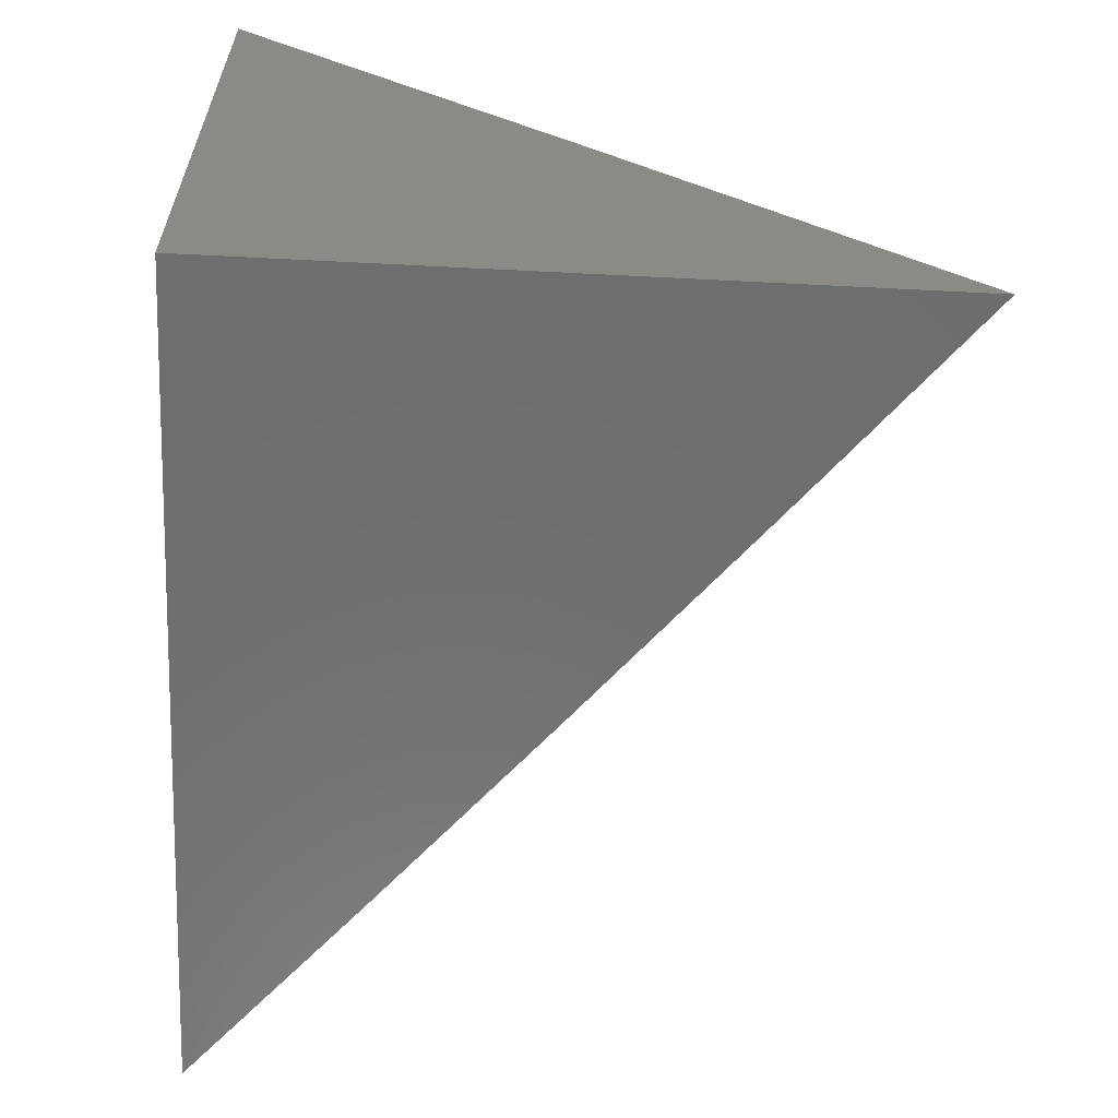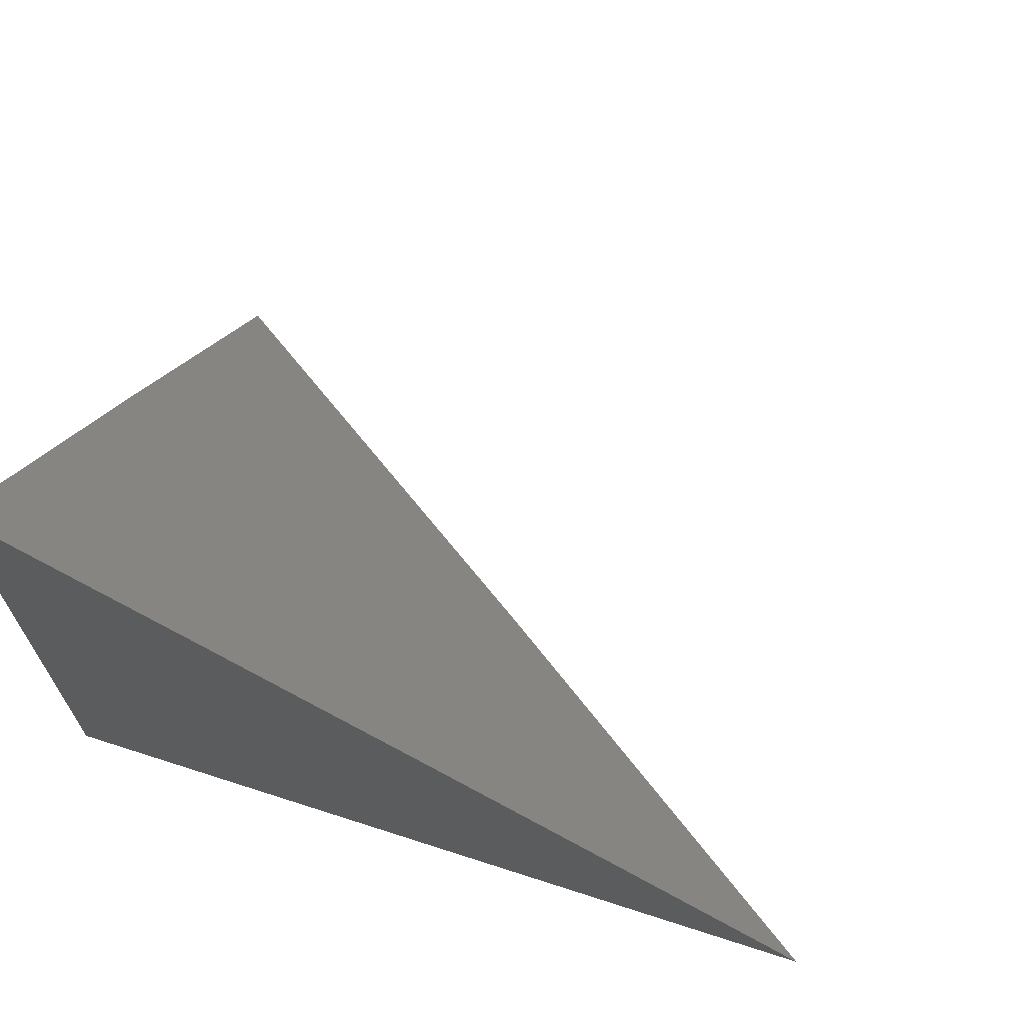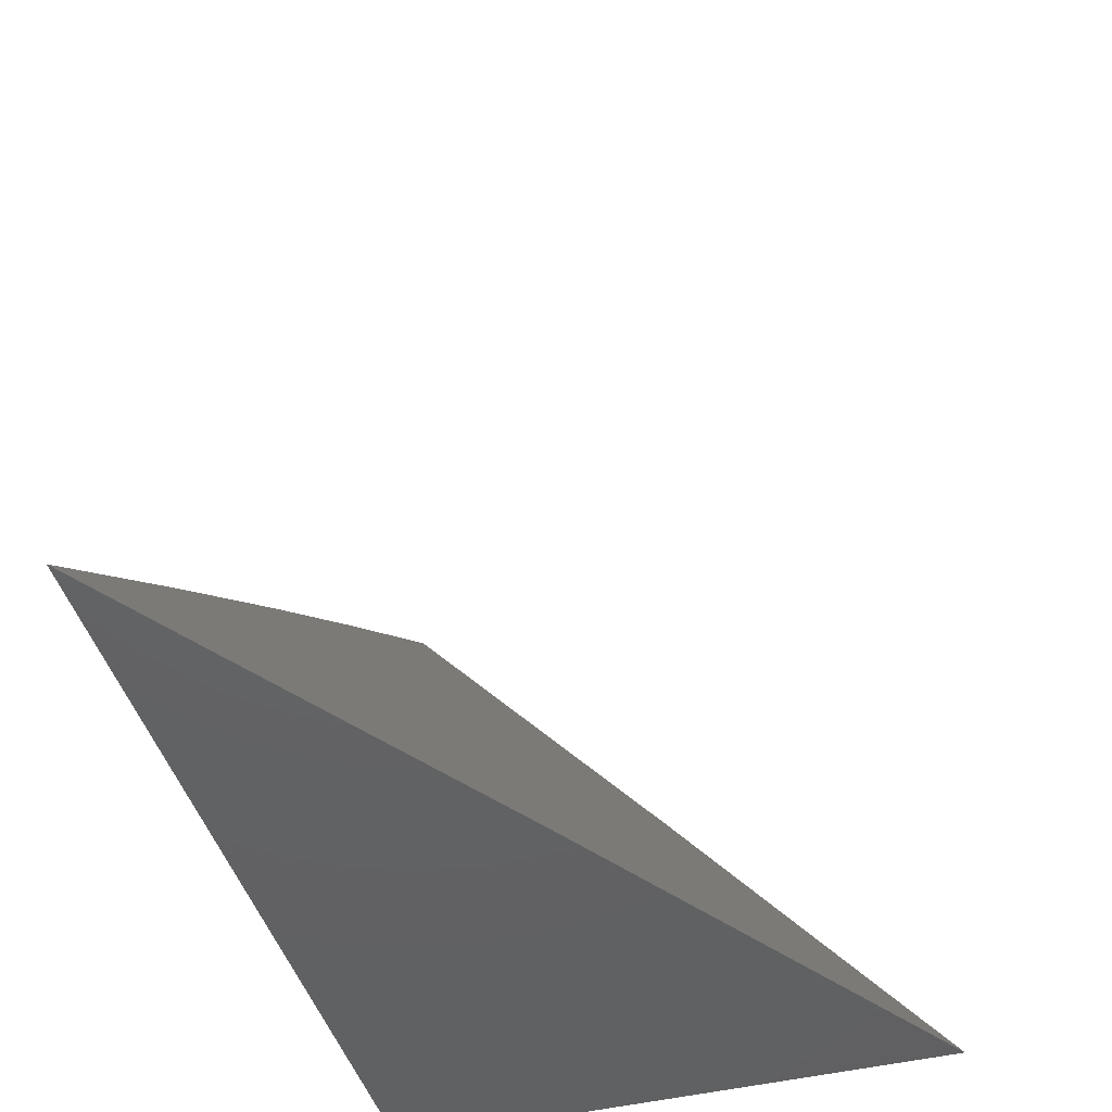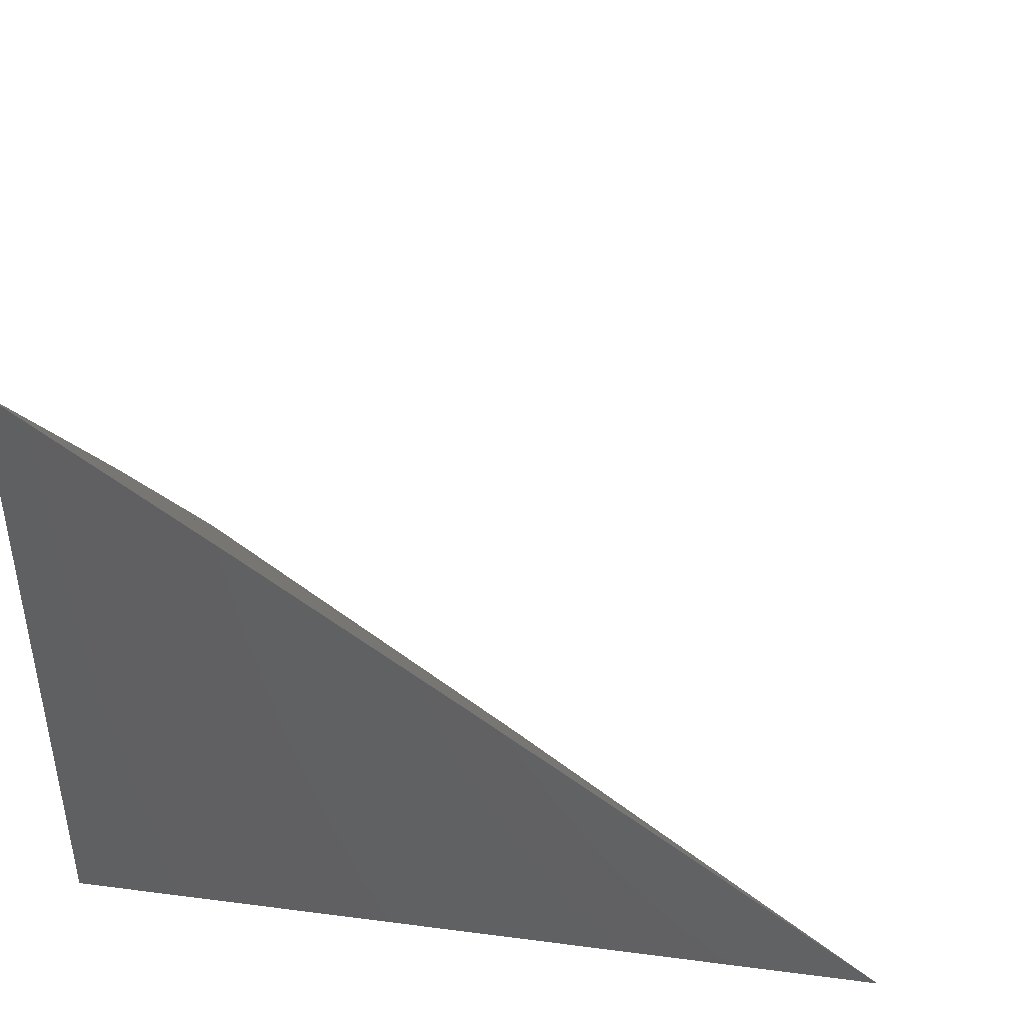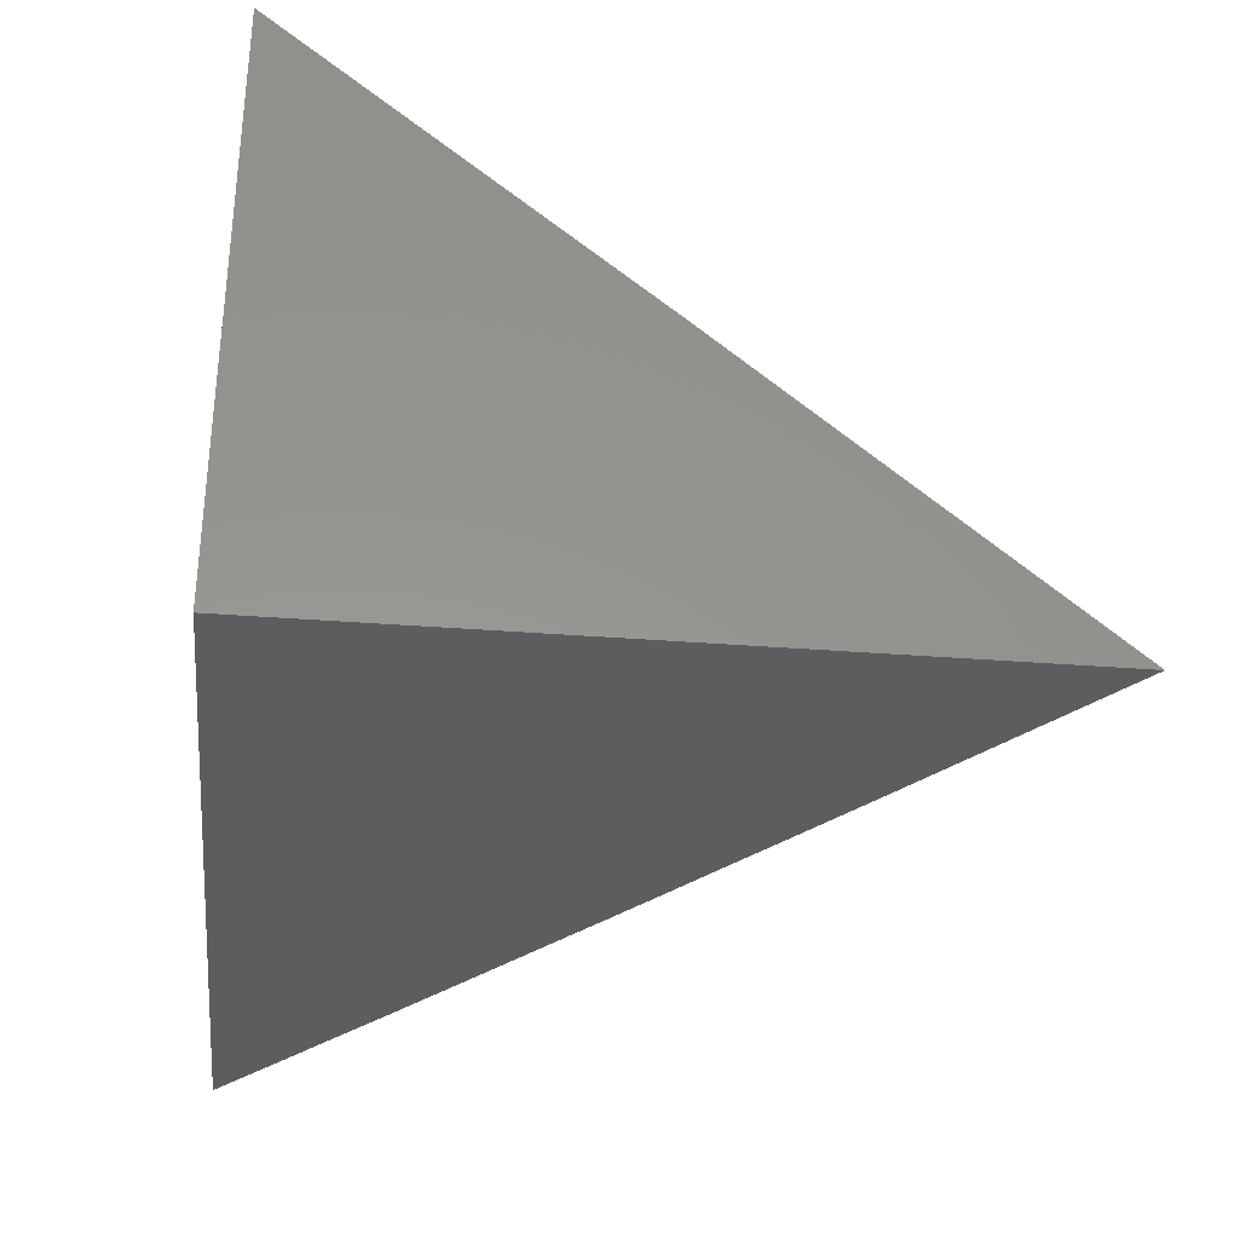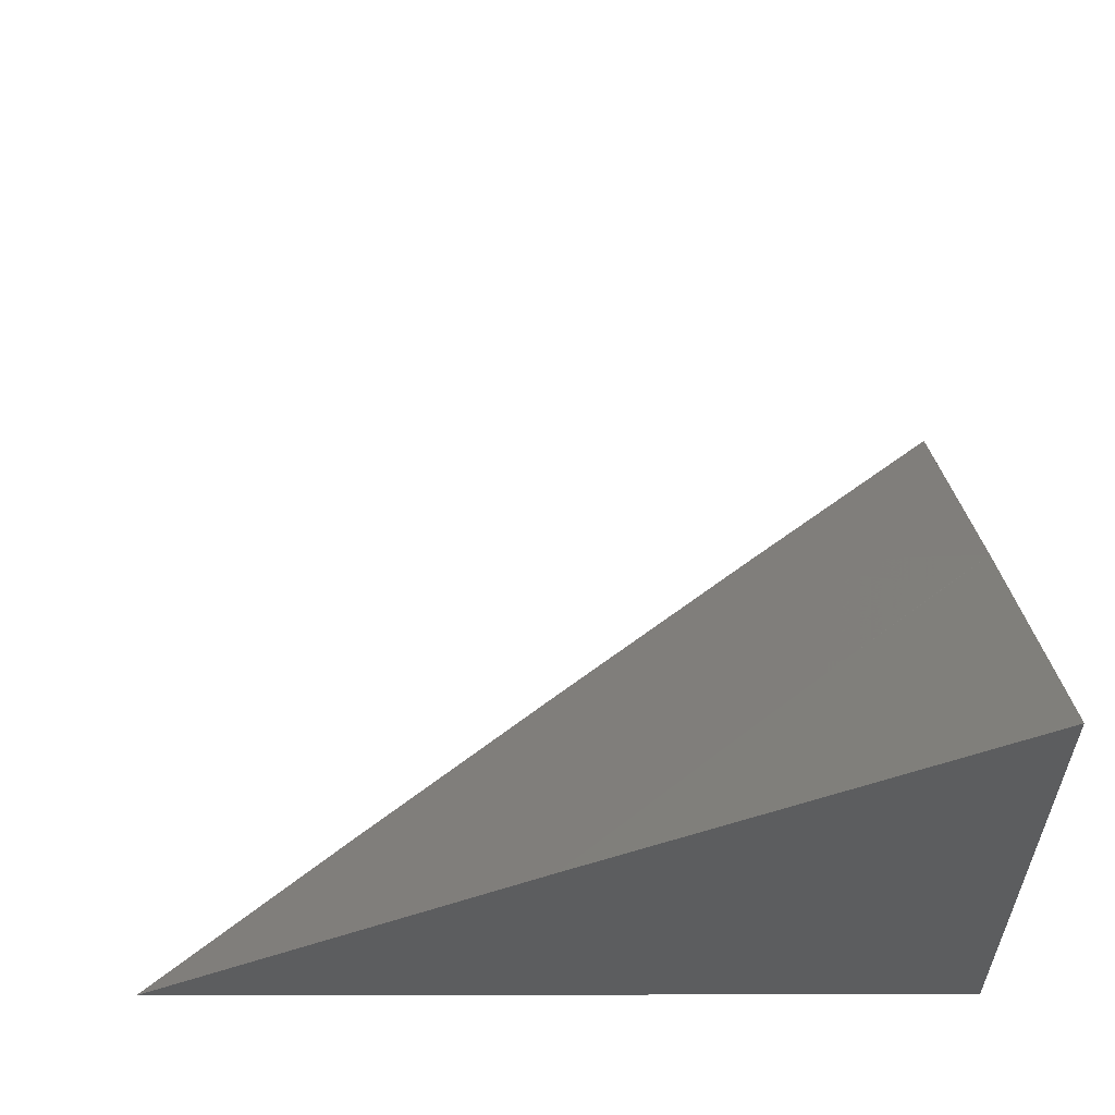
<metadata>
{"format":"stl","ext":"stl","renderer":"f3d","projection":"perspective","resolution":1024,"background":"white","views":[{"elev":-60.1,"azim":87.0,"up":"+Z"},{"elev":67.9,"azim":-162.1,"up":"+Y"},{"elev":-45.1,"azim":-74.1,"up":"+Y"},{"elev":42.5,"azim":-171.2,"up":"+Y"},{"elev":-32.3,"azim":83.6,"up":"+Z"},{"elev":57.6,"azim":-0.1,"up":"+Z"}]}
</metadata>
<code>
# stl→obj: 12 verts, 20 faces
v -5 6.143 8
v -5.045 6.108 8
v -5 6.072 8.06
v -5.009 6.065 8.06
v -5.032 6.047 8.06
v -5.09 6.072 8
v -5.135 6.036 8
v -5.09 6 8.061
v -5.054 6.029 8.06
v -5 6 8.12
v -5.179 6 8
v -5 6 8
f 1 2 3
f 3 2 4
f 3 4 5
f 5 4 2
f 5 2 6
f 7 8 6
f 6 8 9
f 6 9 5
f 5 9 10
f 5 10 3
f 7 11 8
f 8 10 9
f 10 8 12
f 12 8 11
f 11 7 12
f 12 7 6
f 12 6 2
f 2 1 12
f 1 3 12
f 12 3 10

</code>
